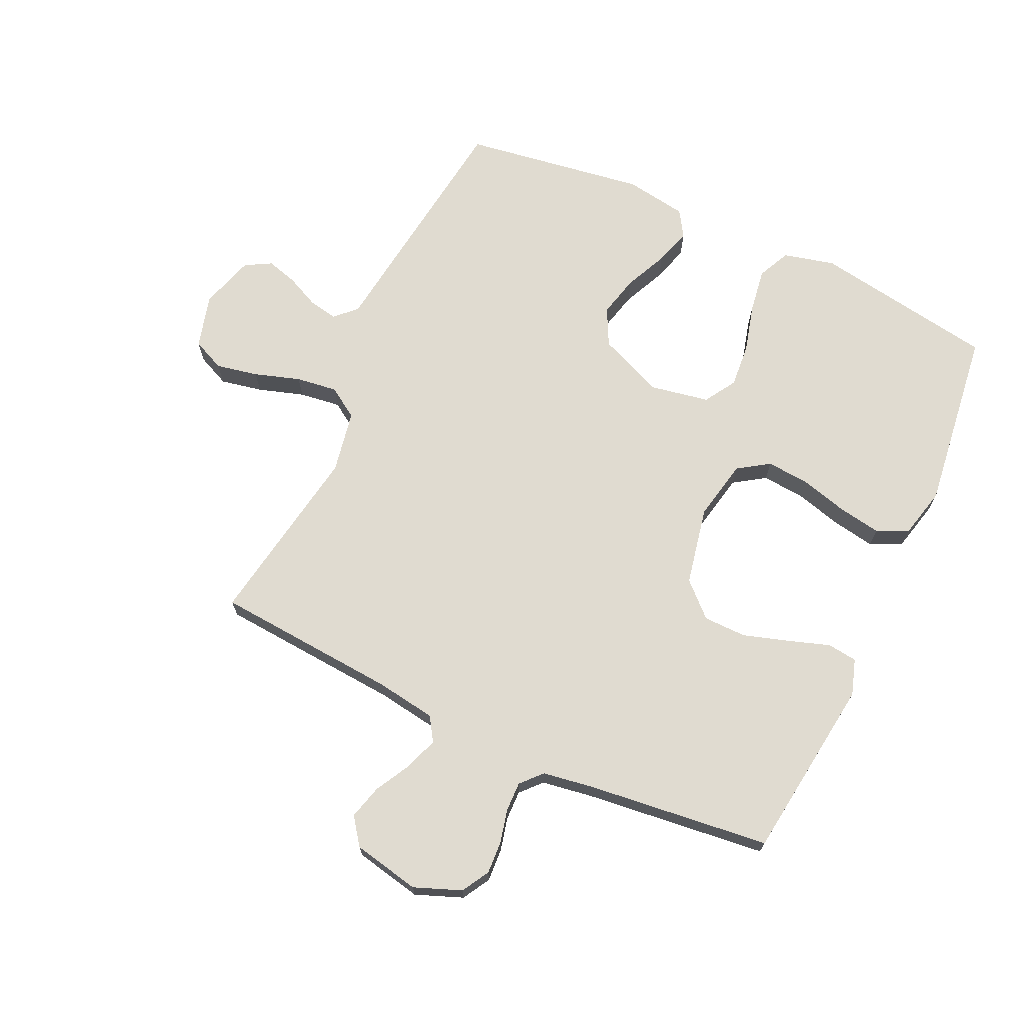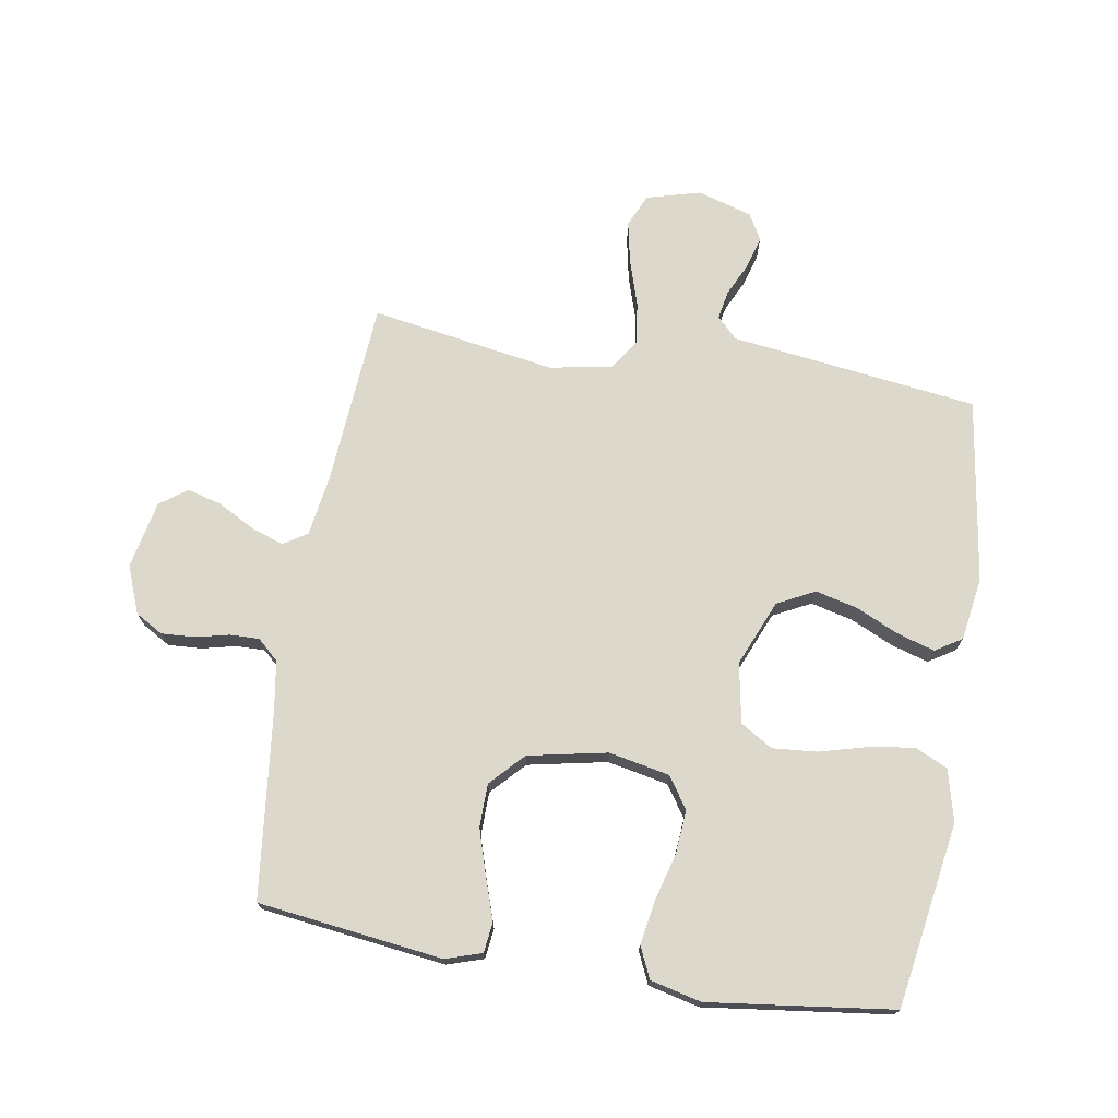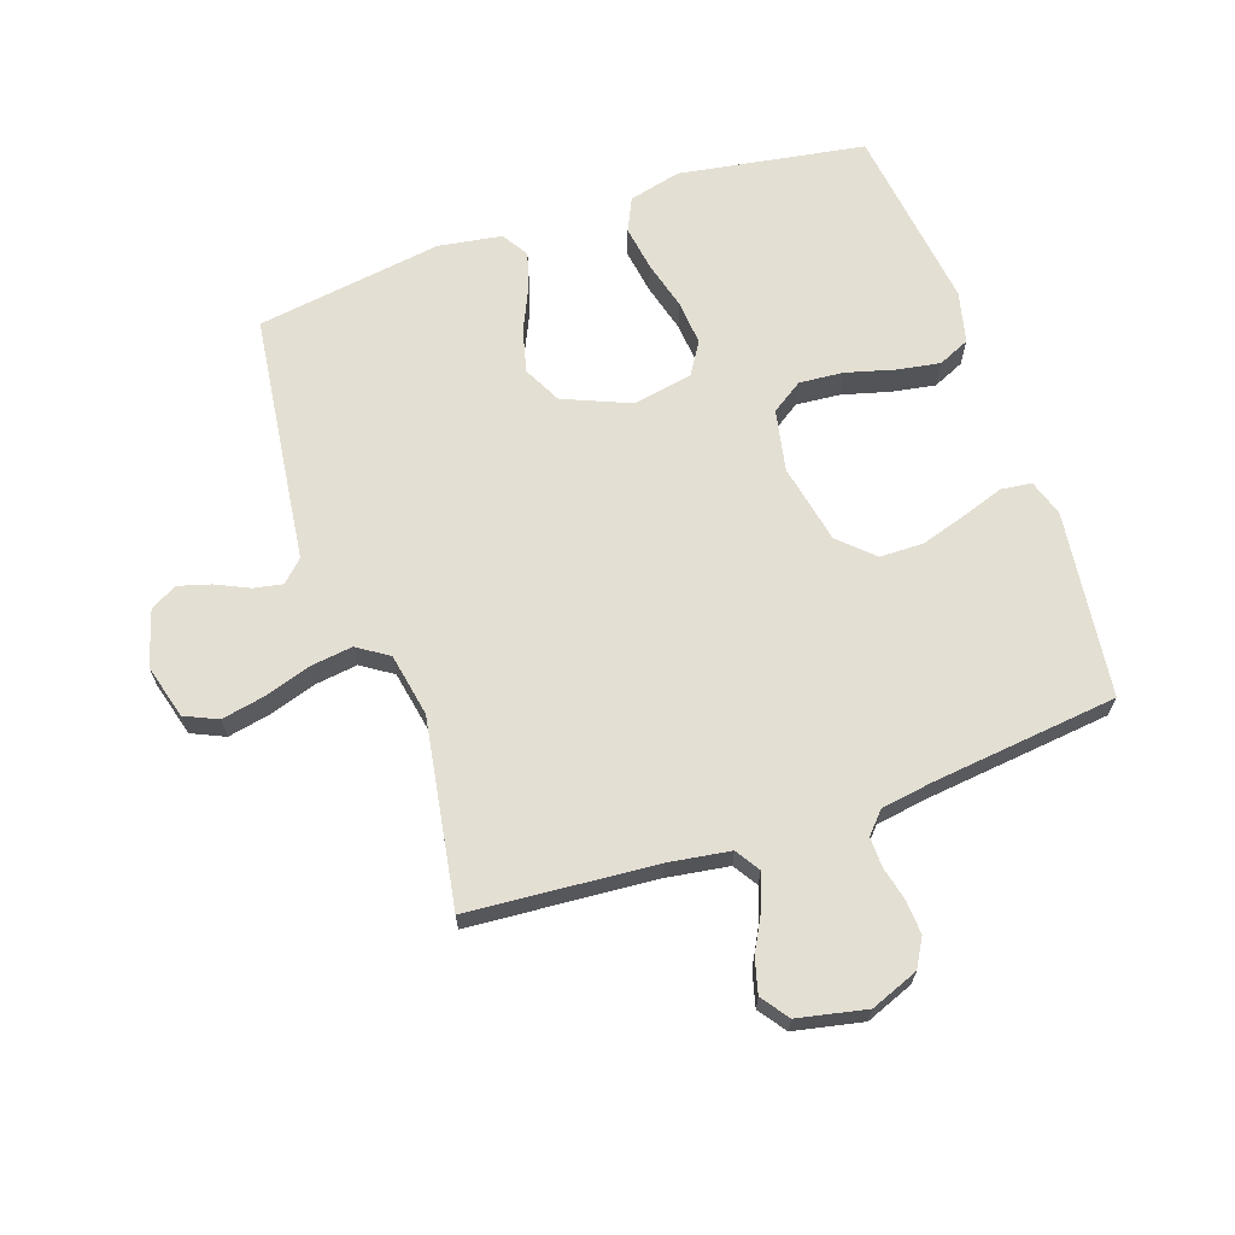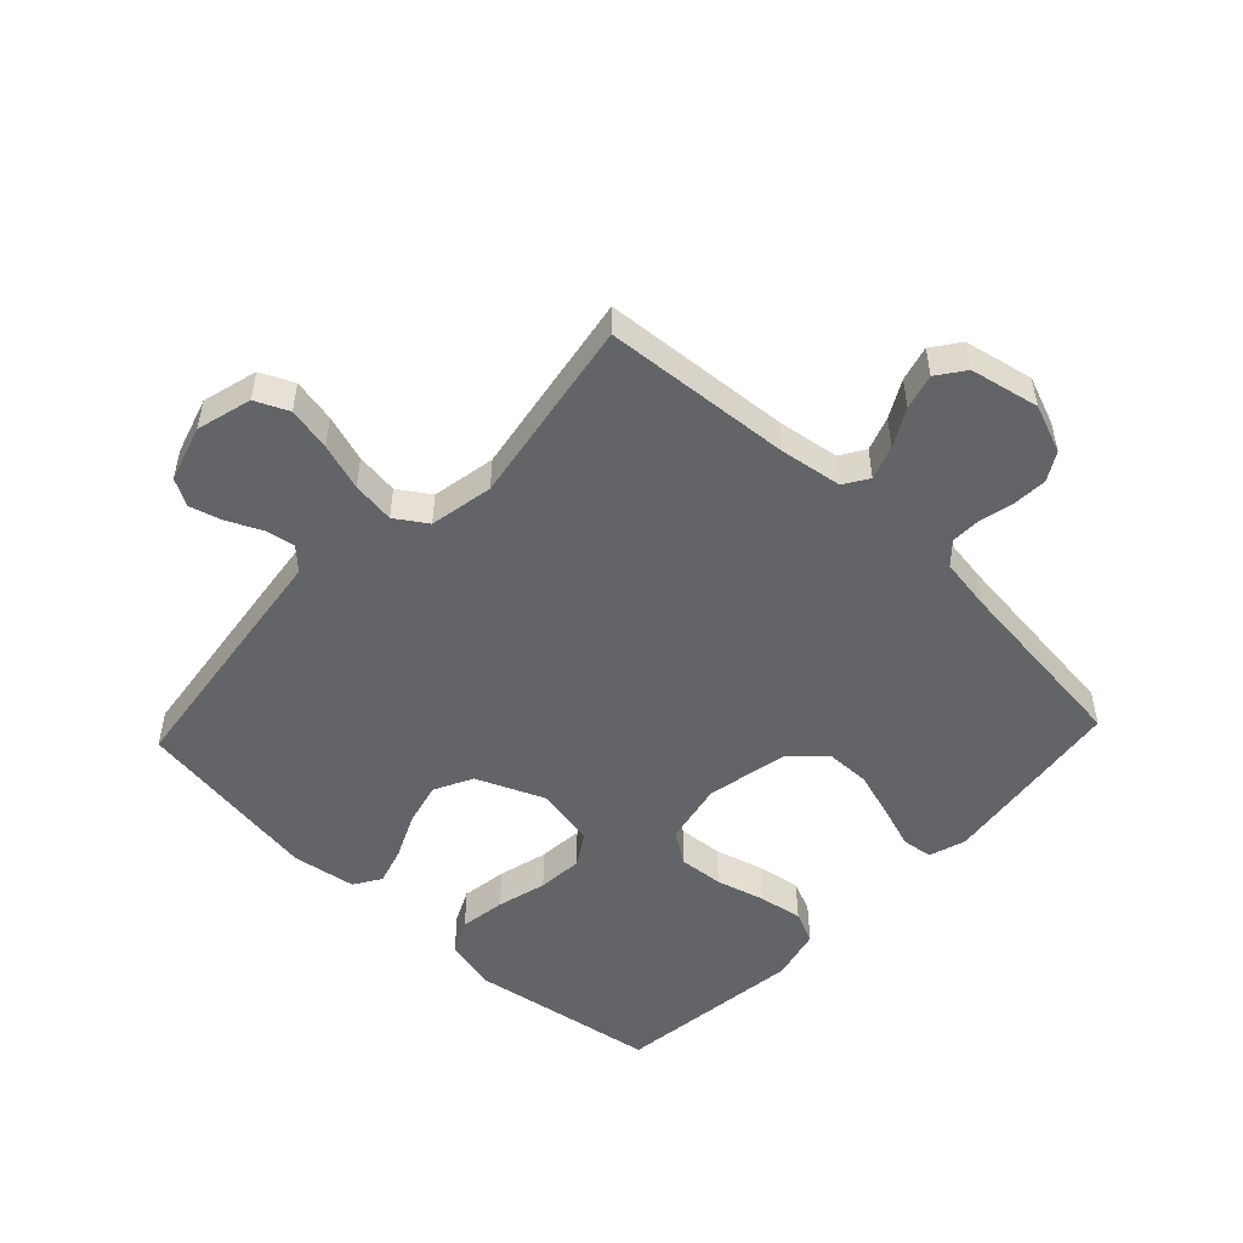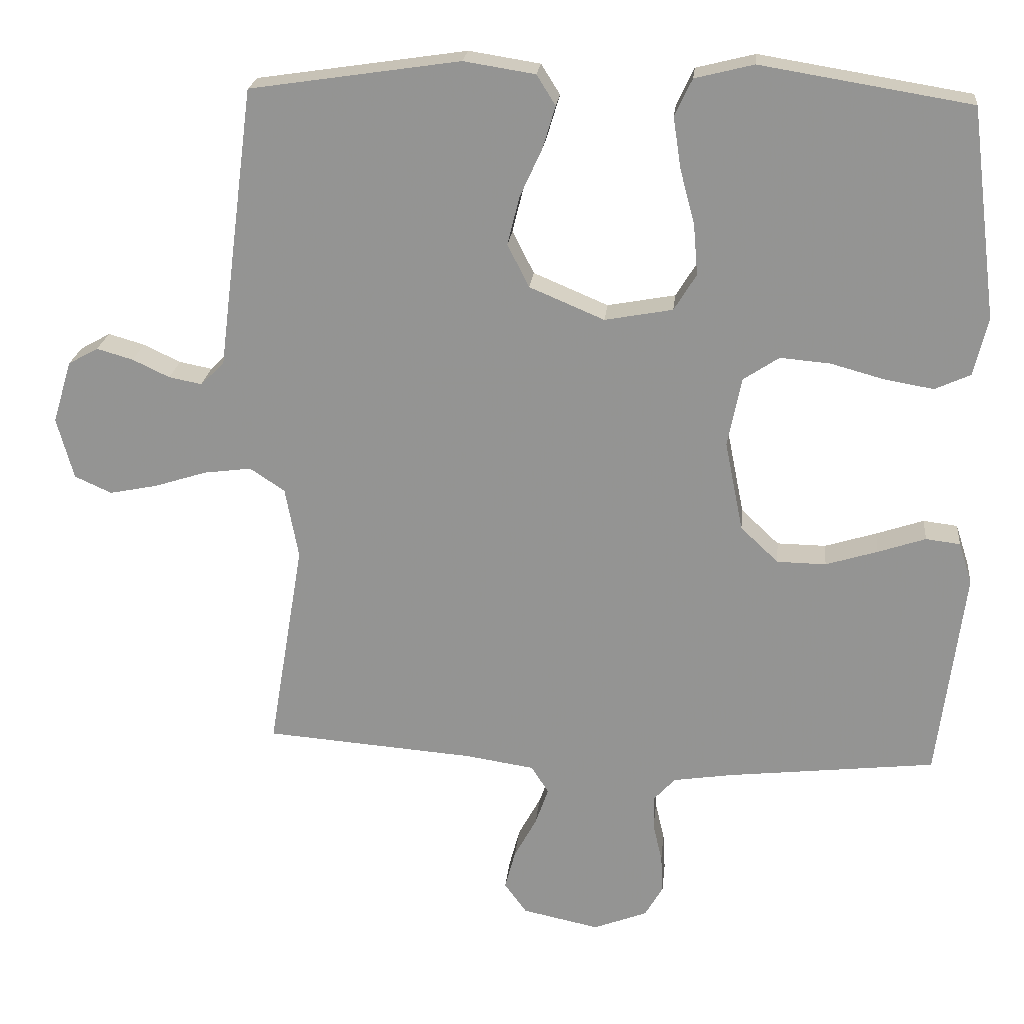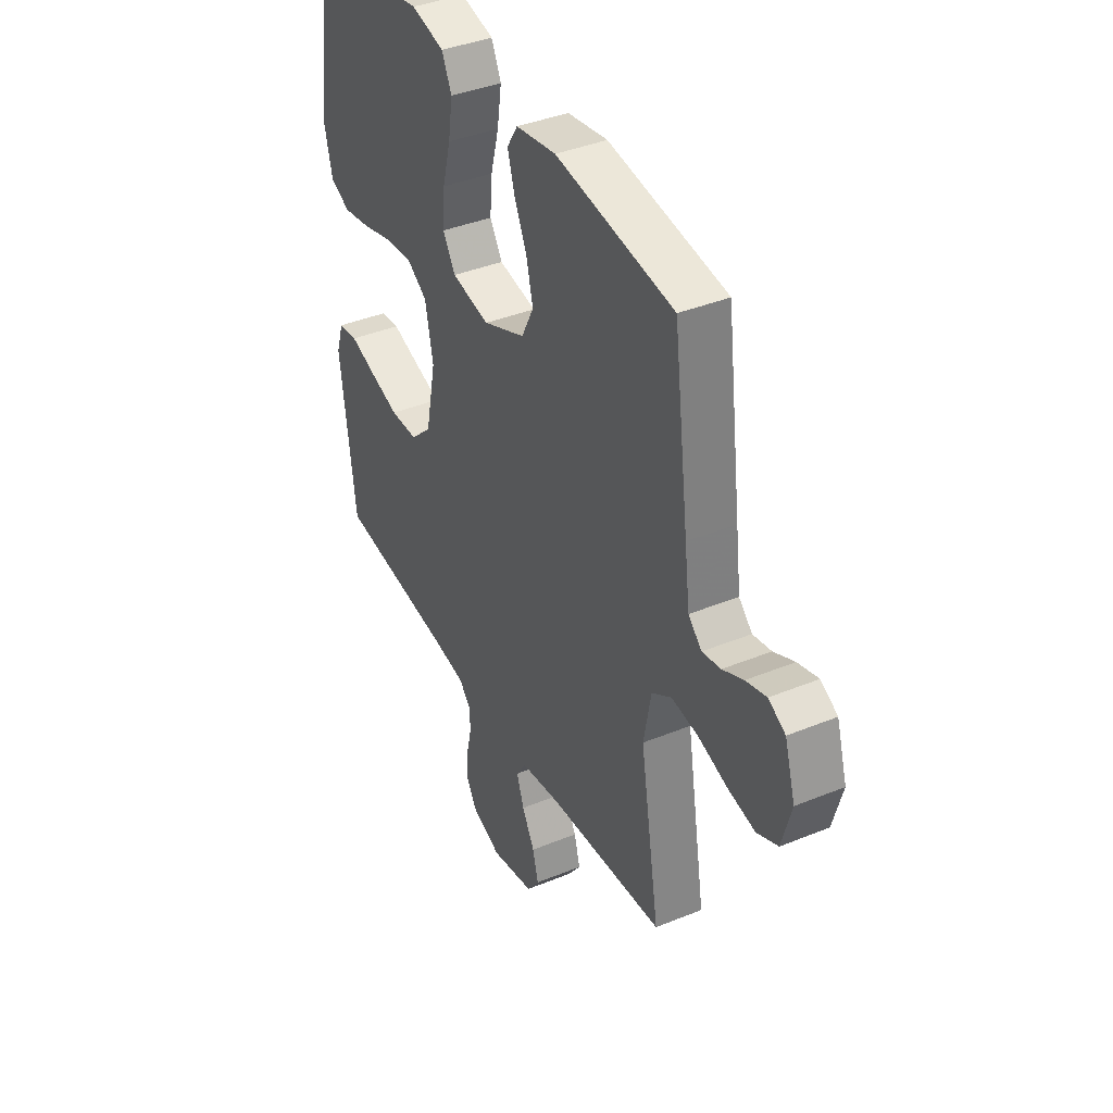
<metadata>
{"format":"obj","ext":"obj","renderer":"f3d","projection":"perspective","resolution":1024,"background":"white","views":[{"elev":69.8,"azim":-155.1,"up":"+Y"},{"elev":72.7,"azim":-80.6,"up":"+Y"},{"elev":66.4,"azim":161.0,"up":"+Y"},{"elev":-51.2,"azim":136.7,"up":"+Y"},{"elev":22.0,"azim":-174.1,"up":"+Z"},{"elev":39.4,"azim":63.0,"up":"+Z"}]}
</metadata>
<code>
v -0.5 0.07 -0.5
v -0.538 0.07 -0.2
v -0.519 0.07 -0.141
v -0.47 0.07 -0.135
v -0.402 0.07 -0.158
v -0.328 0.07 -0.181
v -0.258 0.07 -0.18
v -0.204 0.07 -0.129
v -0.178 0.07 0
v -0.198 0.07 0.099
v -0.249 0.07 0.133
v -0.32 0.07 0.127
v -0.397 0.07 0.106
v -0.467 0.07 0.094
v -0.518 0.07 0.117
v -0.538 0.07 0.2
v -0.5 0.07 0.5
v -0.2 0.07 0.549
v -0.116 0.07 0.528
v -0.091 0.07 0.475
v -0.102 0.07 0.402
v -0.123 0.07 0.323
v -0.129 0.07 0.251
v -0.097 0.07 0.199
v 0 0.07 0.181
v 0.107 0.07 0.226
v 0.138 0.07 0.287
v 0.121 0.07 0.356
v 0.089 0.07 0.426
v 0.071 0.07 0.486
v 0.098 0.07 0.529
v 0.2 0.07 0.545
v 0.5 0.07 0.5
v 0.539 0.07 0.2
v 0.552 0.07 0.097
v 0.586 0.07 0.064
v 0.633 0.07 0.073
v 0.686 0.07 0.098
v 0.738 0.07 0.113
v 0.781 0.07 0.089
v 0.808 0.07 0
v 0.784 0.07 -0.088
v 0.731 0.07 -0.112
v 0.662 0.07 -0.098
v 0.587 0.07 -0.074
v 0.519 0.07 -0.065
v 0.469 0.07 -0.098
v 0.45 0.07 -0.2
v 0.5 0.07 -0.5
v 0.2 0.07 -0.523
v 0.101 0.07 -0.538
v 0.076 0.07 -0.577
v 0.095 0.07 -0.631
v 0.127 0.07 -0.69
v 0.142 0.07 -0.746
v 0.11 0.07 -0.79
v 0 0.07 -0.813
v -0.077 0.07 -0.783
v -0.103 0.07 -0.738
v -0.1 0.07 -0.684
v -0.087 0.07 -0.629
v -0.086 0.07 -0.581
v -0.117 0.07 -0.547
v -0.2 0.07 -0.534
v -0.5 0 -0.5
v -0.538 0 -0.2
v -0.519 0 -0.141
v -0.47 0 -0.135
v -0.402 0 -0.158
v -0.328 0 -0.181
v -0.258 0 -0.18
v -0.204 0 -0.129
v -0.178 0 0
v -0.198 0 0.099
v -0.249 0 0.133
v -0.32 0 0.127
v -0.397 0 0.106
v -0.467 0 0.094
v -0.518 0 0.117
v -0.538 0 0.2
v -0.5 0 0.5
v -0.2 0 0.549
v -0.116 0 0.528
v -0.091 0 0.475
v -0.102 0 0.402
v -0.123 0 0.323
v -0.129 0 0.251
v -0.097 0 0.199
v 0 0 0.181
v 0.107 0 0.226
v 0.138 0 0.287
v 0.121 0 0.356
v 0.089 0 0.426
v 0.071 0 0.486
v 0.098 0 0.529
v 0.2 0 0.545
v 0.5 0 0.5
v 0.539 0 0.2
v 0.552 0 0.097
v 0.586 0 0.064
v 0.633 0 0.073
v 0.686 0 0.098
v 0.738 0 0.113
v 0.781 0 0.089
v 0.808 0 0
v 0.784 0 -0.088
v 0.731 0 -0.112
v 0.662 0 -0.098
v 0.587 0 -0.074
v 0.519 0 -0.065
v 0.469 0 -0.098
v 0.45 0 -0.2
v 0.5 0 -0.5
v 0.2 0 -0.523
v 0.101 0 -0.538
v 0.076 0 -0.577
v 0.095 0 -0.631
v 0.127 0 -0.69
v 0.142 0 -0.746
v 0.11 0 -0.79
v 0 0 -0.813
v -0.077 0 -0.783
v -0.103 0 -0.738
v -0.1 0 -0.684
v -0.087 0 -0.629
v -0.086 0 -0.581
v -0.117 0 -0.547
v -0.2 0 -0.534
f 58 59 60 61
f 58 61 62
f 57 58 62
f 56 57 62
f 53 54 55 56
f 52 53 56 62
f 51 52 62 63
f 48 49 50
f 47 48 50 51
f 42 43 44 45
f 42 45 46
f 41 42 46
f 40 41 46
f 37 38 39 40
f 36 37 40 46
f 35 36 46 47
f 28 29 30 31
f 27 28 31 32
f 19 20 21 22
f 19 22 23
f 18 19 23
f 17 18 23
f 16 17 23 24
f 12 13 14 15
f 11 12 15 16
f 2 3 4 5
f 64 1 2 5
f 64 5 6
f 63 64 6 7
f 51 63 7 8
f 47 51 8 9
f 35 47 9 10
f 34 35 10 11
f 27 32 33 34
f 26 27 34
f 25 26 34
f 25 34 11
f 11 16 24 25
f 125 124 123 122
f 126 125 122
f 126 122 121
f 126 121 120
f 120 119 118 117
f 126 120 117 116
f 127 126 116 115
f 114 113 112
f 115 114 112 111
f 109 108 107 106
f 110 109 106
f 110 106 105
f 110 105 104
f 104 103 102 101
f 110 104 101 100
f 111 110 100 99
f 95 94 93 92
f 96 95 92 91
f 86 85 84 83
f 87 86 83
f 87 83 82
f 87 82 81
f 88 87 81 80
f 79 78 77 76
f 80 79 76 75
f 69 68 67 66
f 69 66 65 128
f 70 69 128
f 71 70 128 127
f 72 71 127 115
f 73 72 115 111
f 74 73 111 99
f 75 74 99 98
f 98 97 96 91
f 98 91 90
f 98 90 89
f 75 98 89
f 89 88 80 75
f 1 65 66 2
f 2 66 67 3
f 3 67 68 4
f 4 68 69 5
f 5 69 70 6
f 6 70 71 7
f 7 71 72 8
f 8 72 73 9
f 9 73 74 10
f 10 74 75 11
f 11 75 76 12
f 12 76 77 13
f 13 77 78 14
f 14 78 79 15
f 15 79 80 16
f 16 80 81 17
f 17 81 82 18
f 18 82 83 19
f 19 83 84 20
f 20 84 85 21
f 21 85 86 22
f 22 86 87 23
f 23 87 88 24
f 24 88 89 25
f 25 89 90 26
f 26 90 91 27
f 27 91 92 28
f 28 92 93 29
f 29 93 94 30
f 30 94 95 31
f 31 95 96 32
f 32 96 97 33
f 33 97 98 34
f 34 98 99 35
f 35 99 100 36
f 36 100 101 37
f 37 101 102 38
f 38 102 103 39
f 39 103 104 40
f 40 104 105 41
f 41 105 106 42
f 42 106 107 43
f 43 107 108 44
f 44 108 109 45
f 45 109 110 46
f 46 110 111 47
f 47 111 112 48
f 48 112 113 49
f 49 113 114 50
f 50 114 115 51
f 51 115 116 52
f 52 116 117 53
f 53 117 118 54
f 54 118 119 55
f 55 119 120 56
f 56 120 121 57
f 57 121 122 58
f 58 122 123 59
f 59 123 124 60
f 60 124 125 61
f 61 125 126 62
f 62 126 127 63
f 63 127 128 64
f 64 128 65 1

</code>
